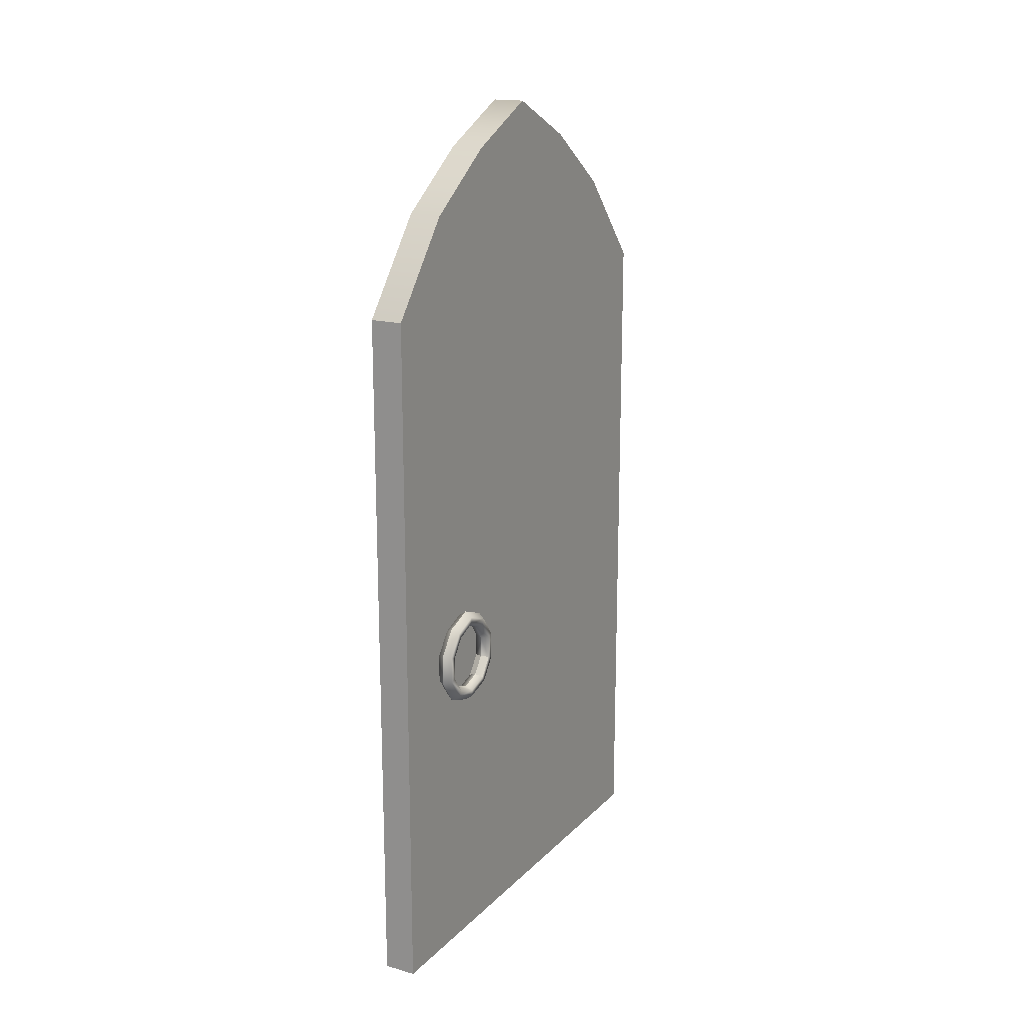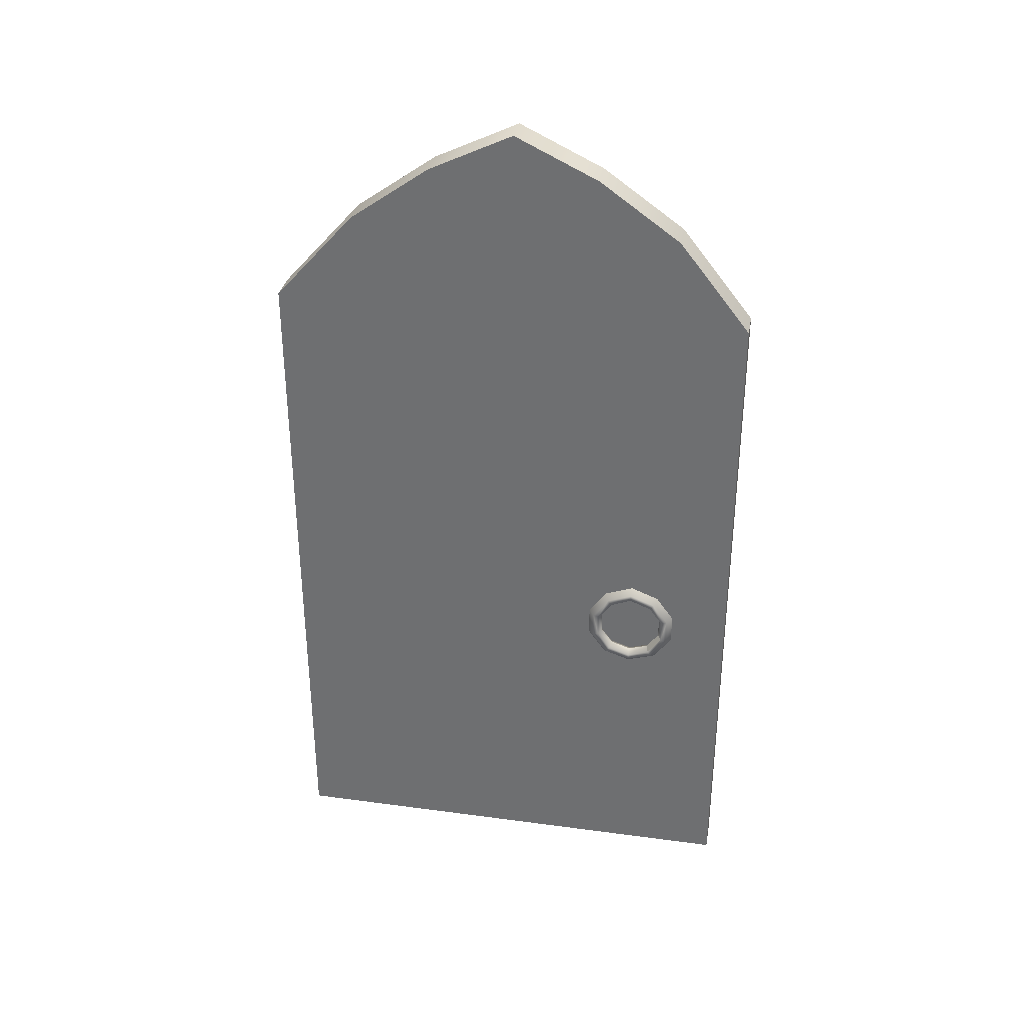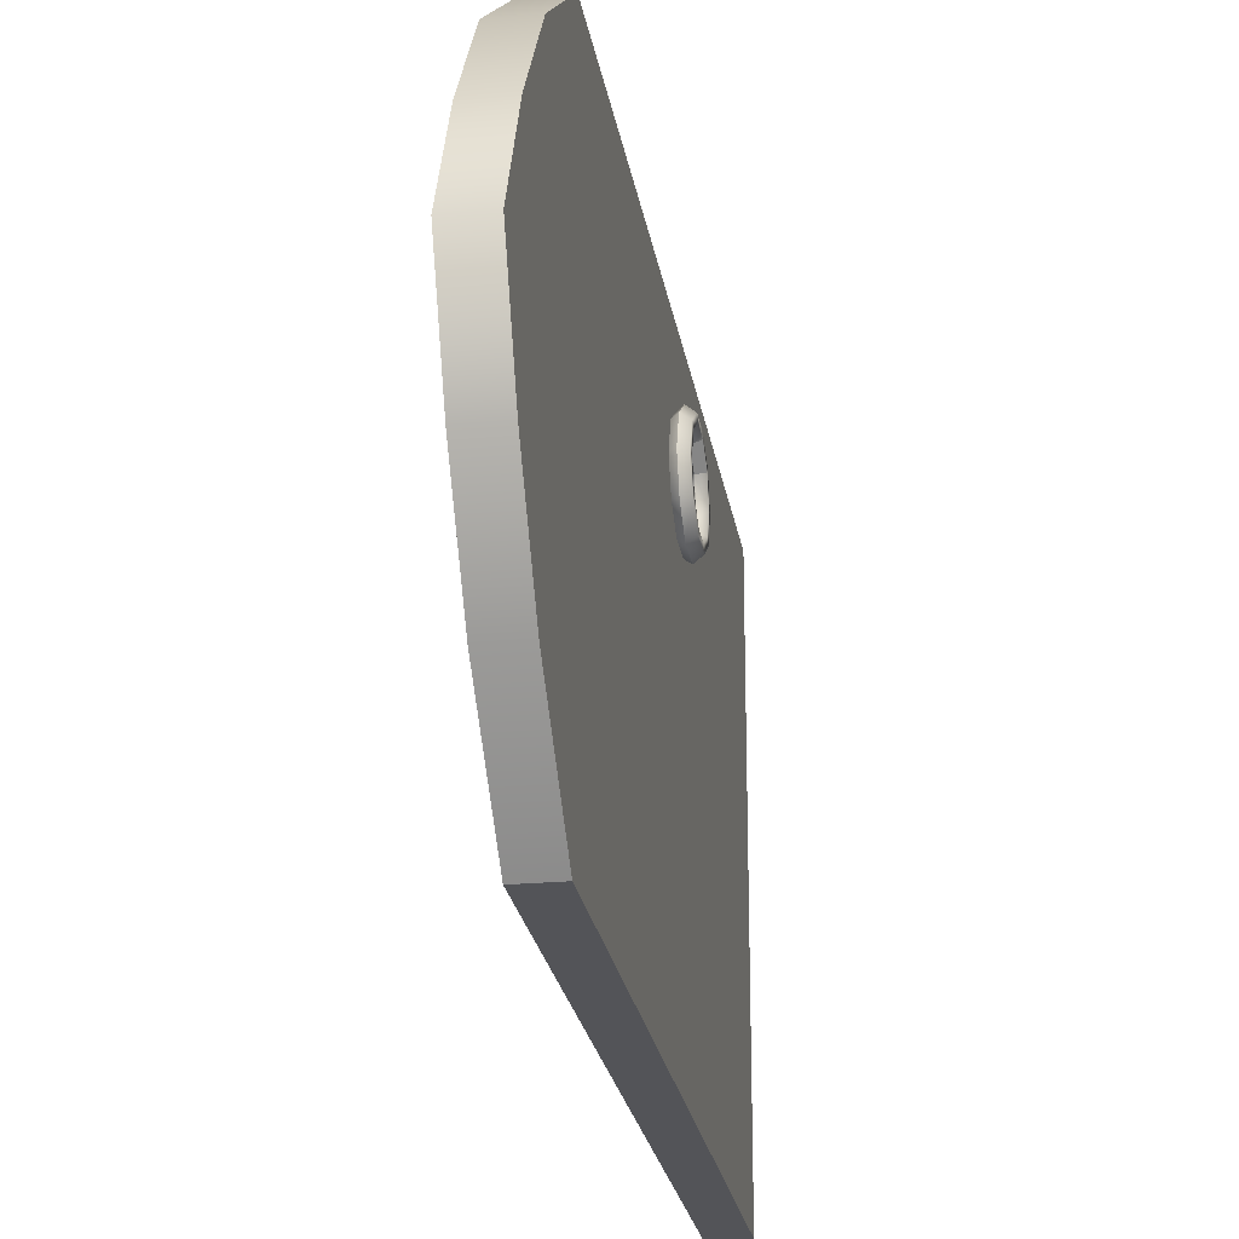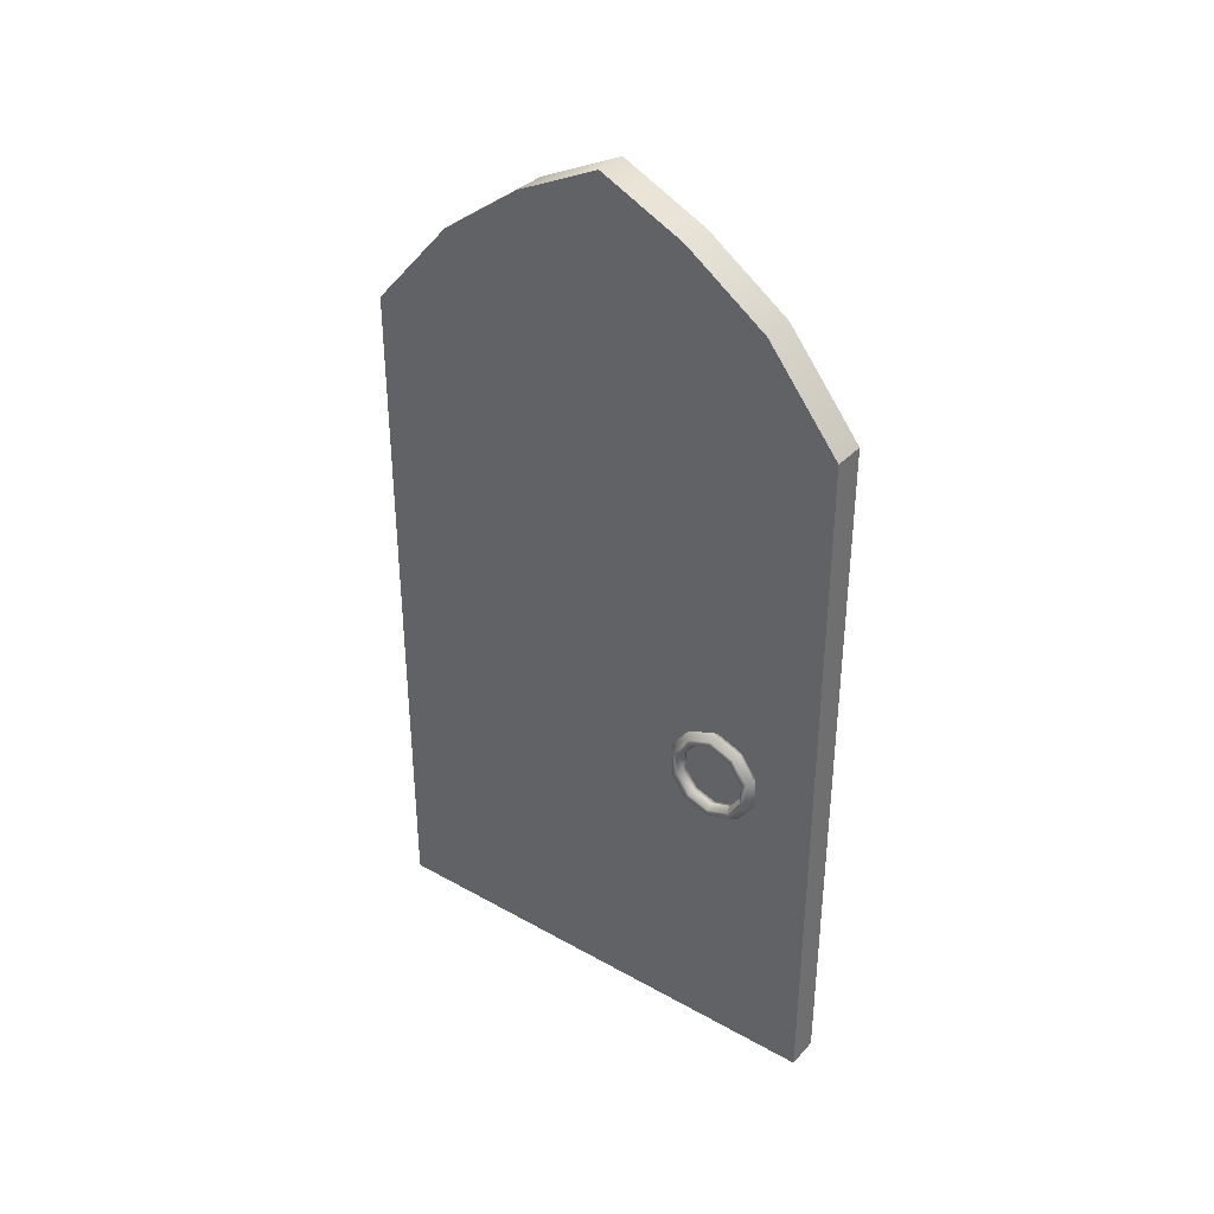
<metadata>
{"format":"obj","ext":"obj","renderer":"f3d","projection":"perspective","resolution":1024,"background":"white","views":[{"elev":17.2,"azim":29.0,"up":"+Y"},{"elev":33.6,"azim":-79.6,"up":"+Y"},{"elev":-23.6,"azim":-171.1,"up":"+Z"},{"elev":35.8,"azim":-53.7,"up":"+Y"}]}
</metadata>
<code>
v 13.04 111.5 36.24
v 10.37 106 41.71
v 13.04 105 40.97
v 10.37 111.9 37.43
v 13.04 111.5 36.24
v 13.04 119.5 36.24
v 10.37 119.1 37.43
v 10.37 111.9 37.43
v 13.04 119.5 36.24
v 13.04 126 40.97
v 10.37 125 41.71
v 10.37 119.1 37.43
v 13.04 129.1 48.63
v 13.04 126 56.29
v 10.37 125 55.56
v 10.37 127.9 48.63
v 13.04 119.5 61.02
v 10.37 125 55.56
v 13.04 126 56.29
v 10.37 119.1 59.84
v 13.04 119.5 61.02
v 13.04 111.5 61.02
v 10.37 111.9 59.84
v 10.37 119.1 59.84
v 13.04 111.5 61.02
v 13.04 105 56.29
v 10.37 106 55.56
v 10.37 111.9 59.84
v 10.37 106 55.56
v 13.04 102.5 48.63
v 10.37 103.7 48.63
v 13.04 105 56.29
v 13.04 102.5 48.63
v 10.37 106 41.71
v 10.37 103.7 48.63
v 13.04 105 40.97
v 13.01 127.8 57.57
v 10.37 120.8 64.94
v 13.01 120.2 63.1
v 10.37 129.4 58.71
v 13.01 127.8 57.57
v 10.37 133.3 48.63
v 10.37 129.4 58.71
v 13.01 131.3 48.63
v 10.37 133.3 48.63
v 13.01 127.8 39.69
v 10.37 129.4 38.55
v 13.01 131.3 48.63
v 13.01 127.8 39.69
v 13.01 120.2 34.16
v 10.37 120.8 32.32
v 10.37 129.4 38.55
v 13.01 110.8 34.16
v 10.37 120.8 32.32
v 13.01 120.2 34.16
v 10.37 110.2 32.32
v 13.01 103.2 39.69
v 10.37 110.2 32.32
v 13.01 110.8 34.16
v 10.37 101.6 38.55
v 13.01 103.2 39.69
v 13.01 100.3 48.63
v 10.37 98.34 48.63
v 10.37 101.6 38.55
v 13.01 103.2 57.57
v 10.37 98.34 48.63
v 13.01 100.3 48.63
v 10.37 101.6 58.71
v 13.01 103.2 57.57
v 13.01 110.8 63.1
v 10.37 110.2 64.94
v 10.37 101.6 58.71
v 13.01 110.8 63.1
v 13.01 120.2 63.1
v 10.37 120.8 64.94
v 10.37 110.2 64.94
v 13.01 120.2 63.1
v 13.01 110.8 63.1
v 13.04 111.5 61.02
v 13.04 119.5 61.02
v 13.01 110.8 63.1
v 13.01 103.2 57.57
v 13.04 105 56.29
v 13.04 111.5 61.02
v 13.01 103.2 57.57
v 13.04 102.5 48.63
v 13.04 105 56.29
v 13.01 100.3 48.63
v 13.01 103.2 39.69
v 13.04 102.5 48.63
v 13.01 100.3 48.63
v 13.04 105 40.97
v 13.01 110.8 34.16
v 13.04 111.5 36.24
v 13.01 103.2 39.69
v 13.04 111.5 36.24
v 13.01 120.2 34.16
v 13.04 119.5 36.24
v 13.01 110.8 34.16
v 13.01 120.2 34.16
v 13.01 127.8 39.69
v 13.04 126 40.97
v 13.04 119.5 36.24
v 13.04 129.1 48.63
v 13.01 127.8 57.57
v 13.04 126 56.29
v 13.01 131.3 48.63
v 13.04 126 56.29
v 13.01 120.2 63.1
v 13.04 119.5 61.02
v 13.01 127.8 57.57
v 7.696 111.5 36.24
v 10.37 106 41.71
v 10.37 111.9 37.43
v 7.696 105 40.97
v 7.696 119.5 36.24
v 7.696 111.5 36.24
v 10.37 119.1 37.43
v 10.37 111.9 37.43
v 7.696 126 40.97
v 7.696 119.5 36.24
v 10.37 125 41.71
v 10.37 119.1 37.43
v 7.696 126 56.29
v 7.696 129.1 48.63
v 10.37 125 55.56
v 10.37 127.9 48.63
v 7.696 119.5 61.02
v 10.37 125 55.56
v 10.37 119.1 59.84
v 7.696 126 56.29
v 7.696 111.5 61.02
v 7.696 119.5 61.02
v 10.37 111.9 59.84
v 10.37 119.1 59.84
v 7.696 105 56.29
v 7.696 111.5 61.02
v 10.37 106 55.56
v 10.37 111.9 59.84
v 10.37 106 55.56
v 7.696 102.5 48.63
v 7.696 105 56.29
v 10.37 103.7 48.63
v 10.37 103.7 48.63
v 10.37 106 41.71
v 7.696 102.5 48.63
v 7.696 105 40.97
v 7.732 127.8 57.57
v 10.37 120.8 64.94
v 10.37 129.4 58.71
v 7.732 120.2 63.1
v 10.37 129.4 58.71
v 10.37 133.3 48.63
v 7.732 127.8 57.57
v 7.732 131.3 48.63
v 10.37 133.3 48.63
v 7.732 127.8 39.69
v 7.732 131.3 48.63
v 10.37 129.4 38.55
v 7.732 120.2 34.16
v 7.732 127.8 39.69
v 10.37 120.8 32.32
v 10.37 129.4 38.55
v 7.732 110.8 34.16
v 10.37 120.8 32.32
v 10.37 110.2 32.32
v 7.732 120.2 34.16
v 7.732 103.2 39.69
v 10.37 110.2 32.32
v 10.37 101.6 38.55
v 7.732 110.8 34.16
v 7.732 103.2 39.69
v 10.37 98.34 48.63
v 7.732 100.3 48.63
v 10.37 101.6 38.55
v 7.732 103.2 57.57
v 10.37 98.34 48.63
v 10.37 101.6 58.71
v 7.732 100.3 48.63
v 7.732 110.8 63.1
v 7.732 103.2 57.57
v 10.37 110.2 64.94
v 10.37 101.6 58.71
v 7.732 110.8 63.1
v 10.37 120.8 64.94
v 7.732 120.2 63.1
v 10.37 110.2 64.94
v 7.732 120.2 63.1
v 7.696 111.5 61.02
v 7.732 110.8 63.1
v 7.696 119.5 61.02
v 7.732 103.2 57.57
v 7.732 110.8 63.1
v 7.696 105 56.29
v 7.696 111.5 61.02
v 7.732 100.3 48.63
v 7.732 103.2 57.57
v 7.696 102.5 48.63
v 7.696 105 56.29
v 7.696 102.5 48.63
v 7.732 103.2 39.69
v 7.732 100.3 48.63
v 7.696 105 40.97
v 7.732 110.8 34.16
v 7.732 103.2 39.69
v 7.696 111.5 36.24
v 7.732 120.2 34.16
v 7.696 111.5 36.24
v 7.696 119.5 36.24
v 7.732 110.8 34.16
v 7.732 120.2 34.16
v 7.696 126 40.97
v 7.732 127.8 39.69
v 7.696 119.5 36.24
v 7.732 127.8 57.57
v 7.696 129.1 48.63
v 7.696 126 56.29
v 7.732 131.3 48.63
v 7.696 126 56.29
v 7.732 120.2 63.1
v 7.732 127.8 57.57
v 7.696 119.5 61.02
v -5.987 105 54.39
v -8.66 110.5 59.86
v -5.987 110.9 58.67
v -8.66 104 55.12
v -8.66 110.5 59.86
v -5.987 118.2 58.67
v -5.987 110.9 58.67
v -8.66 118.6 59.86
v -8.66 118.6 59.86
v -5.987 124.1 54.39
v -5.987 118.2 58.67
v -8.66 125.1 55.12
v -8.66 128.2 47.47
v -5.987 124.1 40.54
v -5.987 126.9 47.47
v -8.66 125.1 39.81
v -5.987 124.1 40.54
v -8.66 118.6 35.08
v -5.987 118.2 36.26
v -8.66 125.1 39.81
v -8.66 118.6 35.08
v -5.987 110.9 36.26
v -5.987 118.2 36.26
v -8.66 110.5 35.08
v -8.66 110.5 35.08
v -5.987 105 40.54
v -5.987 110.9 36.26
v -8.66 104 39.81
v -8.66 101.5 47.47
v -5.987 105 40.54
v -8.66 104 39.81
v -5.987 102.8 47.47
v -8.66 101.5 47.47
v -8.66 104 55.12
v -5.987 105 54.39
v -5.987 102.8 47.47
v -5.987 119.8 31.16
v -8.624 126.9 38.52
v -5.987 128.4 37.39
v -8.624 119.2 33
v -8.624 126.9 38.52
v -8.624 130.4 47.47
v -5.987 132.3 47.47
v -5.987 128.4 37.39
v -8.624 126.9 56.41
v -5.987 132.3 47.47
v -8.624 130.4 47.47
v -5.987 128.4 57.55
v -8.624 126.9 56.41
v -5.987 119.8 63.78
v -5.987 128.4 57.55
v -8.624 119.2 61.94
v -5.987 119.8 63.78
v -8.624 109.8 61.94
v -5.987 109.2 63.78
v -8.624 119.2 61.94
v -5.987 109.2 63.78
v -8.624 102.2 56.41
v -5.987 100.7 57.55
v -8.624 109.8 61.94
v -8.624 102.2 56.41
v -5.987 97.4 47.47
v -5.987 100.7 57.55
v -8.624 99.33 47.47
v -5.987 97.4 47.47
v -8.624 102.2 38.52
v -5.987 100.7 37.39
v -8.624 99.33 47.47
v -8.624 102.2 38.52
v -5.987 109.2 31.16
v -5.987 100.7 37.39
v -8.624 109.8 33
v -8.624 109.8 33
v -5.987 119.8 31.16
v -5.987 109.2 31.16
v -8.624 119.2 33
v -8.66 110.5 35.08
v -8.66 118.6 35.08
v -8.624 119.2 33
v -8.624 109.8 33
v -8.624 102.2 38.52
v -8.66 110.5 35.08
v -8.624 109.8 33
v -8.66 104 39.81
v -8.624 99.33 47.47
v -8.66 104 39.81
v -8.624 102.2 38.52
v -8.66 101.5 47.47
v -8.66 110.5 59.86
v -8.624 102.2 56.41
v -8.624 109.8 61.94
v -8.66 104 55.12
v -8.624 99.33 47.47
v -8.624 102.2 56.41
v -8.66 101.5 47.47
v -8.624 119.2 61.94
v -8.66 110.5 59.86
v -8.624 109.8 61.94
v -8.66 118.6 59.86
v -8.624 126.9 56.41
v -8.66 118.6 59.86
v -8.624 119.2 61.94
v -8.66 125.1 55.12
v -8.624 126.9 38.52
v -8.66 128.2 47.47
v -8.624 130.4 47.47
v -8.66 125.1 39.81
v -8.624 126.9 38.52
v -8.624 119.2 33
v -8.66 118.6 35.08
v -8.66 125.1 39.81
v -5.987 105 54.39
v -3.314 110.5 59.86
v -3.314 104 55.12
v -5.987 110.9 58.67
v -5.987 110.9 58.67
v -5.987 118.2 58.67
v -3.314 110.5 59.86
v -3.314 118.6 59.86
v -5.987 118.2 58.67
v -5.987 124.1 54.39
v -3.314 118.6 59.86
v -3.314 125.1 55.12
v -5.987 126.9 47.47
v -5.987 124.1 40.54
v -3.314 128.2 47.47
v -3.314 125.1 39.81
v -5.987 124.1 40.54
v -3.314 118.6 35.08
v -3.314 125.1 39.81
v -5.987 118.2 36.26
v -5.987 118.2 36.26
v -5.987 110.9 36.26
v -3.314 118.6 35.08
v -3.314 110.5 35.08
v -5.987 110.9 36.26
v -5.987 105 40.54
v -3.314 110.5 35.08
v -3.314 104 39.81
v -3.314 101.5 47.47
v -5.987 105 40.54
v -5.987 102.8 47.47
v -3.314 104 39.81
v -3.314 104 55.12
v -3.314 101.5 47.47
v -5.987 105 54.39
v -5.987 102.8 47.47
v -5.987 119.8 31.16
v -3.35 126.9 38.52
v -3.35 119.2 33
v -5.987 128.4 37.39
v -3.35 126.9 38.52
v -5.987 132.3 47.47
v -3.35 130.4 47.47
v -5.987 128.4 37.39
v -3.35 126.9 56.41
v -5.987 132.3 47.47
v -5.987 128.4 57.55
v -3.35 130.4 47.47
v -5.987 128.4 57.55
v -5.987 119.8 63.78
v -3.35 126.9 56.41
v -3.35 119.2 61.94
v -5.987 119.8 63.78
v -3.35 109.8 61.94
v -3.35 119.2 61.94
v -5.987 109.2 63.78
v -5.987 109.2 63.78
v -3.35 102.2 56.41
v -3.35 109.8 61.94
v -5.987 100.7 57.55
v -5.987 100.7 57.55
v -5.987 97.4 47.47
v -3.35 102.2 56.41
v -3.35 99.33 47.47
v -5.987 97.4 47.47
v -3.35 102.2 38.52
v -3.35 99.33 47.47
v -5.987 100.7 37.39
v -5.987 100.7 37.39
v -5.987 109.2 31.16
v -3.35 102.2 38.52
v -3.35 109.8 33
v -5.987 109.2 31.16
v -5.987 119.8 31.16
v -3.35 109.8 33
v -3.35 119.2 33
v -3.35 109.8 33
v -3.35 119.2 33
v -3.314 110.5 35.08
v -3.314 118.6 35.08
v -3.35 102.2 38.52
v -3.314 110.5 35.08
v -3.314 104 39.81
v -3.35 109.8 33
v -3.35 99.33 47.47
v -3.314 104 39.81
v -3.314 101.5 47.47
v -3.35 102.2 38.52
v -3.314 110.5 59.86
v -3.35 109.8 61.94
v -3.35 102.2 56.41
v -3.314 104 55.12
v -3.35 102.2 56.41
v -3.35 99.33 47.47
v -3.314 101.5 47.47
v -3.35 119.2 61.94
v -3.314 110.5 59.86
v -3.314 118.6 59.86
v -3.35 109.8 61.94
v -3.35 126.9 56.41
v -3.314 118.6 59.86
v -3.314 125.1 55.12
v -3.35 119.2 61.94
v -3.35 126.9 38.52
v -3.314 128.2 47.47
v -3.314 125.1 39.81
v -3.35 130.4 47.47
v -3.35 119.2 33
v -3.35 126.9 38.52
v -3.314 118.6 35.08
v -3.314 125.1 39.81
v -4.087 0 84.23
v -4.087 0 -87.15
v 7.412 0 84.23
v 7.412 0 -87.15
v -4.087 246.4 84.23
v 7.412 0 84.23
v 7.412 246.4 84.23
v -4.087 0 84.23
v -4.087 0 -87.15
v 7.412 246.4 -87.15
v 7.412 0 -87.15
v -4.087 246.4 -87.15
v -4.087 246.4 -87.15
v -4.087 278.7 -58.33
v 7.412 246.4 -87.15
v 7.412 278.7 -58.33
v -4.087 299.1 -29.68
v 7.412 299.1 -29.68
v -4.087 313.4 0.1877
v 7.412 313.4 0.1877
v -4.087 299.1 30.05
v 7.412 299.1 30.05
v -4.087 278.7 58.71
v 7.412 278.7 58.71
v -4.087 246.4 84.23
v 7.412 246.4 84.23
v 7.412 278.7 -58.33
v 7.412 0 -87.15
v 7.412 246.4 -87.15
v 7.412 299.1 -29.68
v 7.412 0 84.23
v 7.412 313.4 0.1877
v 7.412 299.1 30.05
v 7.412 278.7 58.71
v 7.412 246.4 84.23
v -4.087 278.7 58.71
v -4.087 0 84.23
v -4.087 246.4 84.23
v -4.087 299.1 30.05
v -4.087 0 -87.15
v -4.087 313.4 0.1877
v -4.087 299.1 -29.68
v -4.087 278.7 -58.33
v -4.087 246.4 -87.15
v 13.04 129.1 48.63
v 10.37 125 41.71
v 13.04 126 40.97
v 10.37 127.9 48.63
v 13.01 127.8 39.69
v 13.04 126 40.97
v 13.01 131.3 48.63
v 7.696 129.1 48.63
v 10.37 125 41.71
v 10.37 127.9 48.63
v 7.696 126 40.97
v 7.732 127.8 39.69
v 7.696 126 40.97
v 7.732 131.3 48.63
v -5.987 124.1 54.39
v -8.66 128.2 47.47
v -5.987 126.9 47.47
v -8.66 125.1 55.12
v -8.624 126.9 56.41
v -8.624 130.4 47.47
v -8.66 125.1 55.12
v -5.987 124.1 54.39
v -3.314 128.2 47.47
v -3.314 125.1 55.12
v -5.987 126.9 47.47
v -3.314 125.1 55.12
v -3.35 126.9 56.41
v -3.35 130.4 47.47
f 1 2 3
f 2 1 4
f 5 6 7
f 7 8 5
f 9 10 11
f 11 12 9
f 13 14 15
f 15 16 13
f 17 18 19
f 18 17 20
f 21 22 23
f 23 24 21
f 25 26 27
f 27 28 25
f 29 30 31
f 30 29 32
f 33 34 35
f 34 33 36
f 37 38 39
f 38 37 40
f 41 42 43
f 42 41 44
f 45 46 47
f 46 45 48
f 49 50 51
f 51 52 49
f 53 54 55
f 54 53 56
f 57 58 59
f 58 57 60
f 61 62 63
f 63 64 61
f 65 66 67
f 66 65 68
f 69 70 71
f 71 72 69
f 73 74 75
f 75 76 73
f 77 78 79
f 77 79 80
f 81 82 83
f 83 84 81
f 85 86 87
f 86 85 88
f 89 90 91
f 90 89 92
f 92 93 94
f 93 92 95
f 96 97 98
f 97 96 99
f 100 101 102
f 100 102 103
f 104 105 106
f 105 104 107
f 108 109 110
f 109 108 111
f 112 113 114
f 113 112 115
f 116 117 118
f 118 117 119
f 120 121 122
f 122 121 123
f 124 125 126
f 126 125 127
f 128 129 130
f 129 128 131
f 132 133 134
f 134 133 135
f 136 137 138
f 138 137 139
f 140 141 142
f 141 140 143
f 144 145 146
f 146 145 147
f 148 149 150
f 149 148 151
f 152 153 154
f 154 153 155
f 156 157 158
f 157 156 159
f 160 161 162
f 163 162 161
f 164 165 166
f 165 164 167
f 168 169 170
f 169 168 171
f 172 173 174
f 175 173 172
f 176 177 178
f 177 176 179
f 180 181 182
f 183 182 181
f 184 185 186
f 185 184 187
f 188 189 190
f 189 188 191
f 192 193 194
f 194 193 195
f 196 197 198
f 199 198 197
f 200 201 202
f 201 200 203
f 203 204 205
f 204 203 206
f 207 208 209
f 208 207 210
f 211 212 213
f 214 212 211
f 215 216 217
f 216 215 218
f 219 220 221
f 220 219 222
f 223 224 225
f 224 223 226
f 227 228 229
f 228 227 230
f 231 232 233
f 231 234 232
f 235 236 237
f 236 235 238
f 239 240 241
f 240 239 242
f 243 244 245
f 244 243 246
f 247 248 249
f 247 250 248
f 251 252 253
f 252 251 254
f 255 256 257
f 257 258 255
f 259 260 261
f 260 259 262
f 263 264 265
f 265 266 263
f 267 268 269
f 268 267 270
f 271 272 273
f 272 271 274
f 275 276 277
f 276 275 278
f 279 280 281
f 280 279 282
f 283 284 285
f 284 283 286
f 287 288 289
f 288 287 290
f 291 292 293
f 292 291 294
f 295 296 297
f 296 295 298
f 299 300 301
f 299 301 302
f 303 304 305
f 304 303 306
f 307 308 309
f 308 307 310
f 311 312 313
f 312 311 314
f 315 316 314
f 314 317 315
f 318 319 320
f 319 318 321
f 322 323 324
f 323 322 325
f 326 327 328
f 327 326 329
f 330 331 332
f 330 332 333
f 334 335 336
f 335 334 337
f 338 339 340
f 340 339 341
f 342 343 344
f 344 343 345
f 346 347 348
f 348 347 349
f 350 351 352
f 351 350 353
f 354 355 356
f 356 355 357
f 358 359 360
f 360 359 361
f 362 363 364
f 363 362 365
f 366 367 368
f 368 367 369
f 370 371 372
f 371 370 373
f 374 375 376
f 377 375 374
f 378 379 380
f 379 378 381
f 382 383 384
f 384 383 385
f 386 387 388
f 387 386 389
f 390 391 392
f 391 390 393
f 394 395 396
f 396 395 397
f 398 399 400
f 399 398 401
f 402 403 404
f 404 403 405
f 406 407 408
f 408 407 409
f 410 411 412
f 412 411 413
f 414 415 416
f 415 414 417
f 418 419 420
f 419 418 421
f 422 423 424
f 425 422 424
f 426 427 425
f 425 427 428
f 429 430 431
f 430 429 432
f 433 434 435
f 434 433 436
f 437 438 439
f 438 437 440
f 441 442 443
f 443 442 444
f 445 446 447
f 447 446 448
f 449 450 451
f 450 449 452
f 453 454 455
f 454 453 456
f 457 458 459
f 459 458 460
f 461 460 458
f 462 460 461
f 463 462 461
f 462 463 464
f 465 464 463
f 464 465 466
f 467 466 465
f 468 466 467
f 467 469 468
f 468 469 470
f 471 472 473
f 474 472 471
f 474 475 472
f 475 474 476
f 477 475 476
f 478 475 477
f 475 478 479
f 480 481 482
f 483 481 480
f 483 484 481
f 484 483 485
f 486 484 485
f 487 484 486
f 484 487 488
f 489 490 491
f 490 489 492
f 493 489 494
f 493 495 489
f 496 497 498
f 497 496 499
f 496 500 501
f 502 500 496
f 503 504 505
f 504 503 506
f 504 507 508
f 507 504 509
f 510 511 512
f 511 510 513
f 514 511 515
f 516 515 511

</code>
